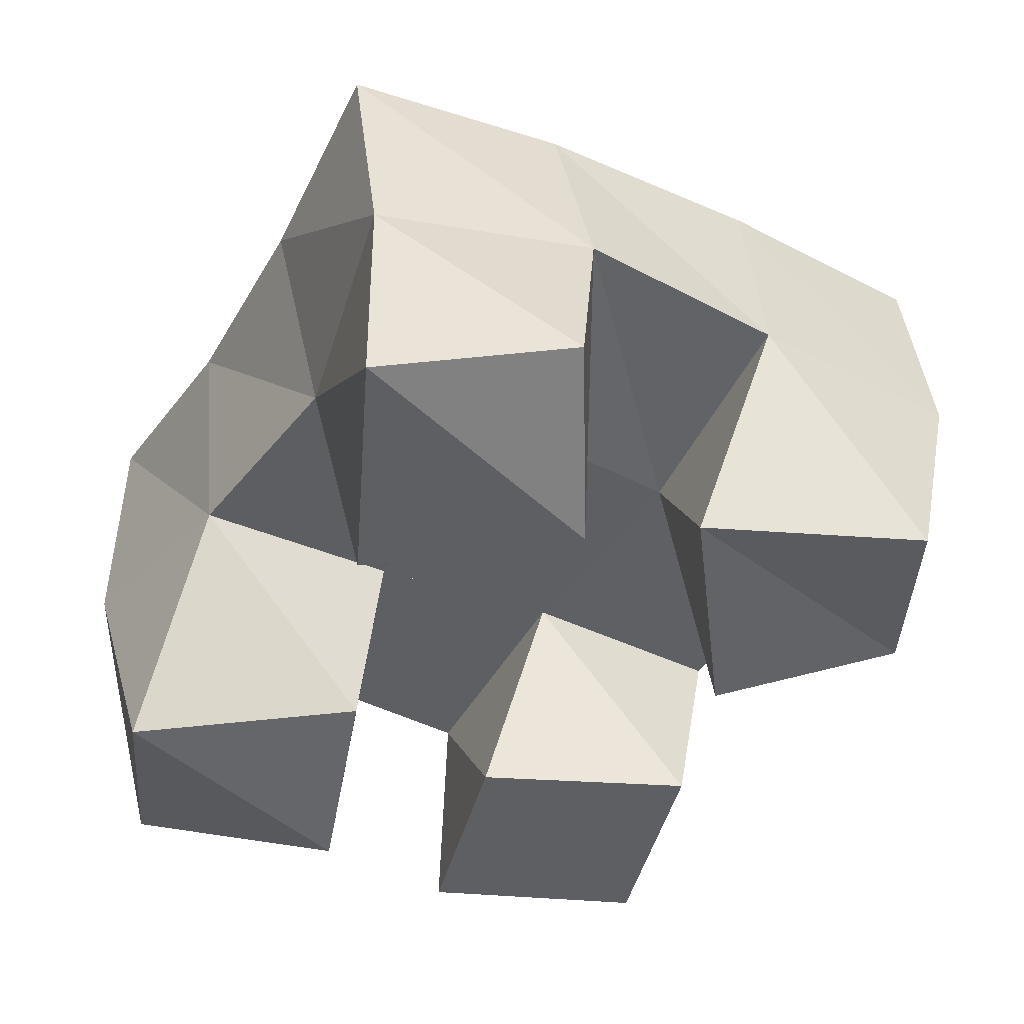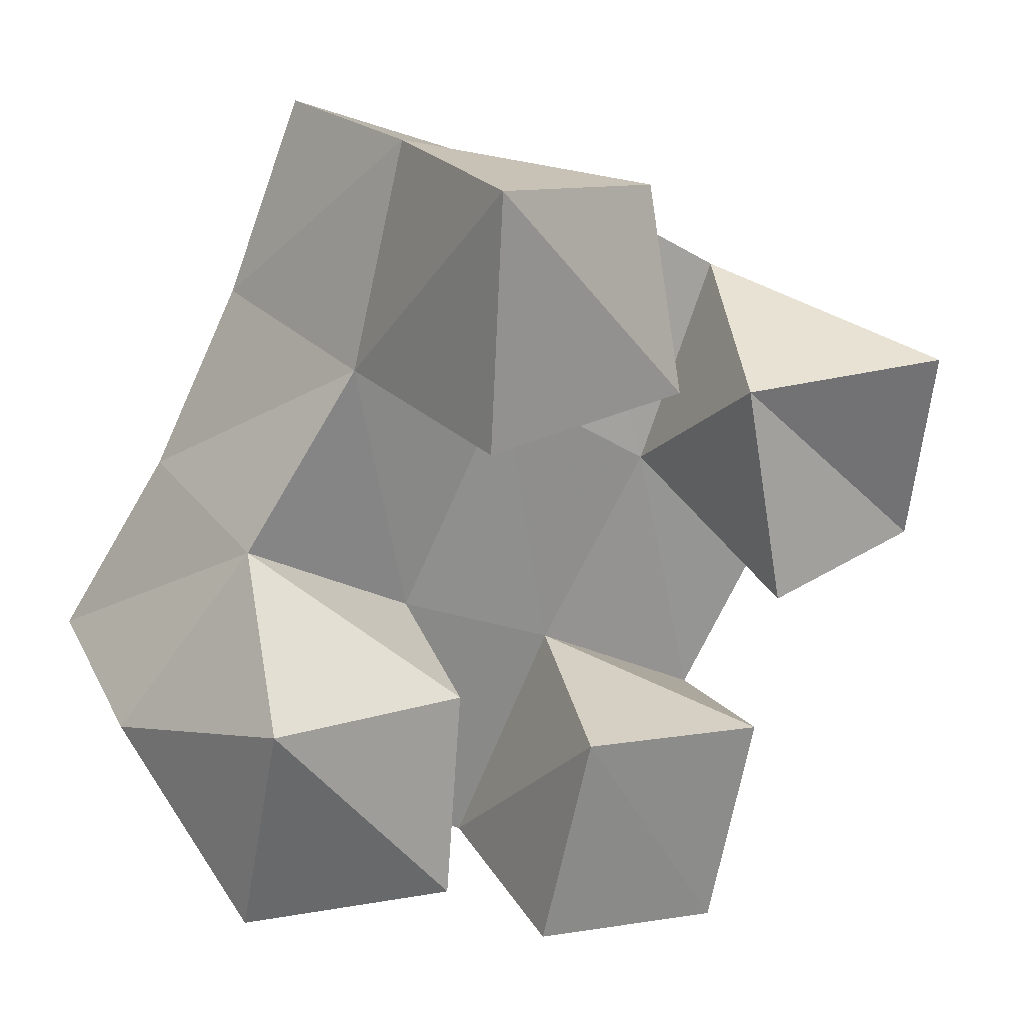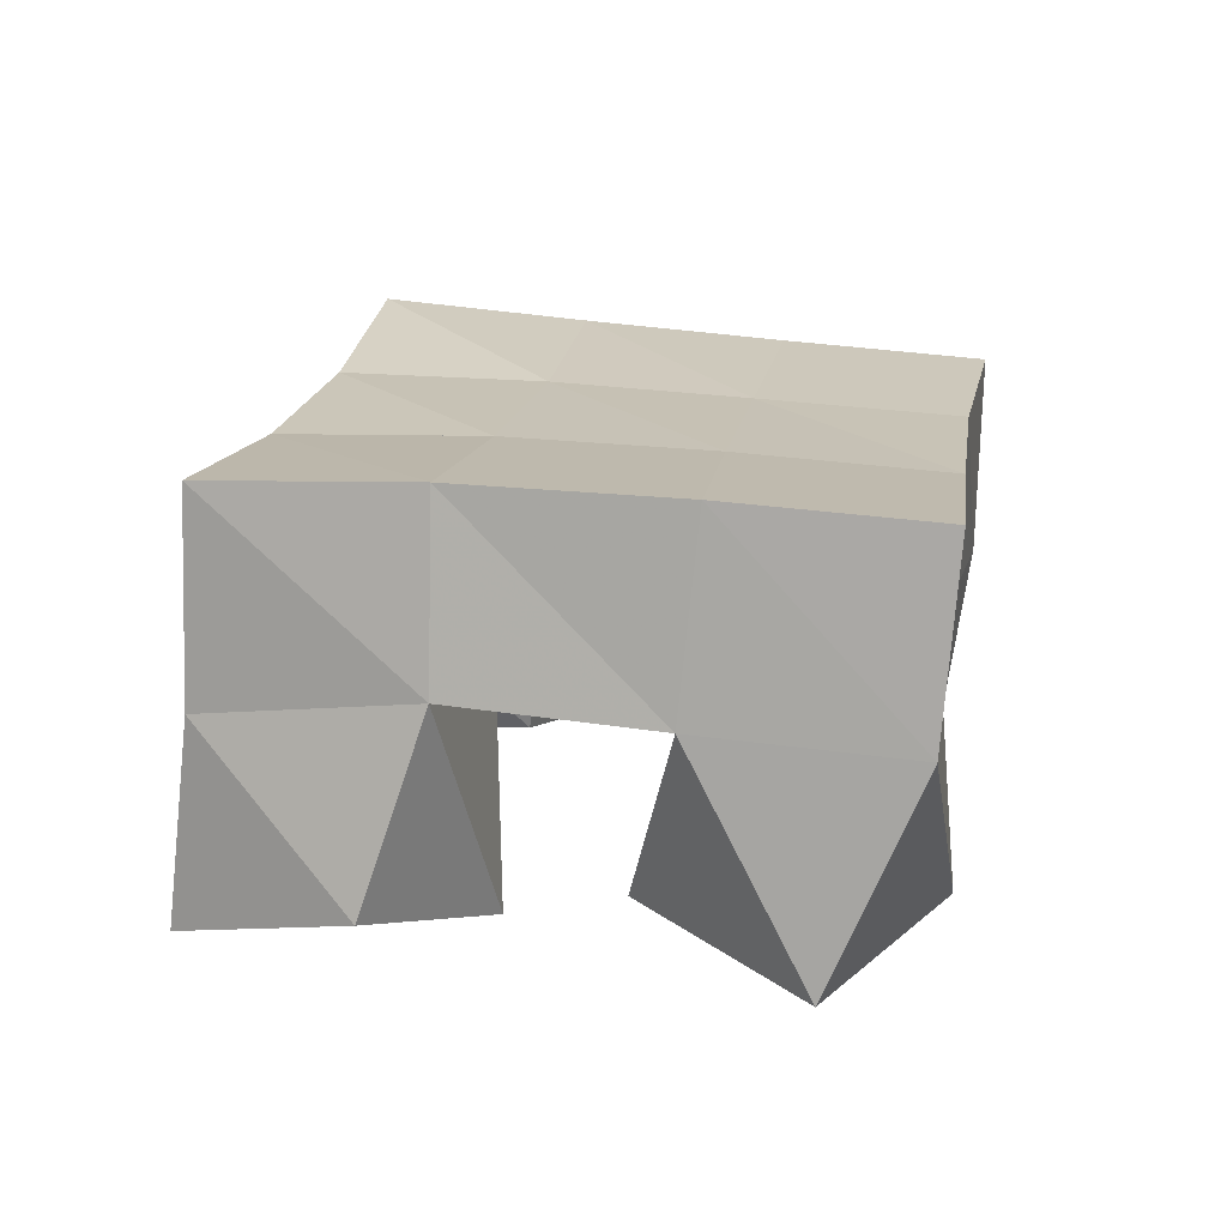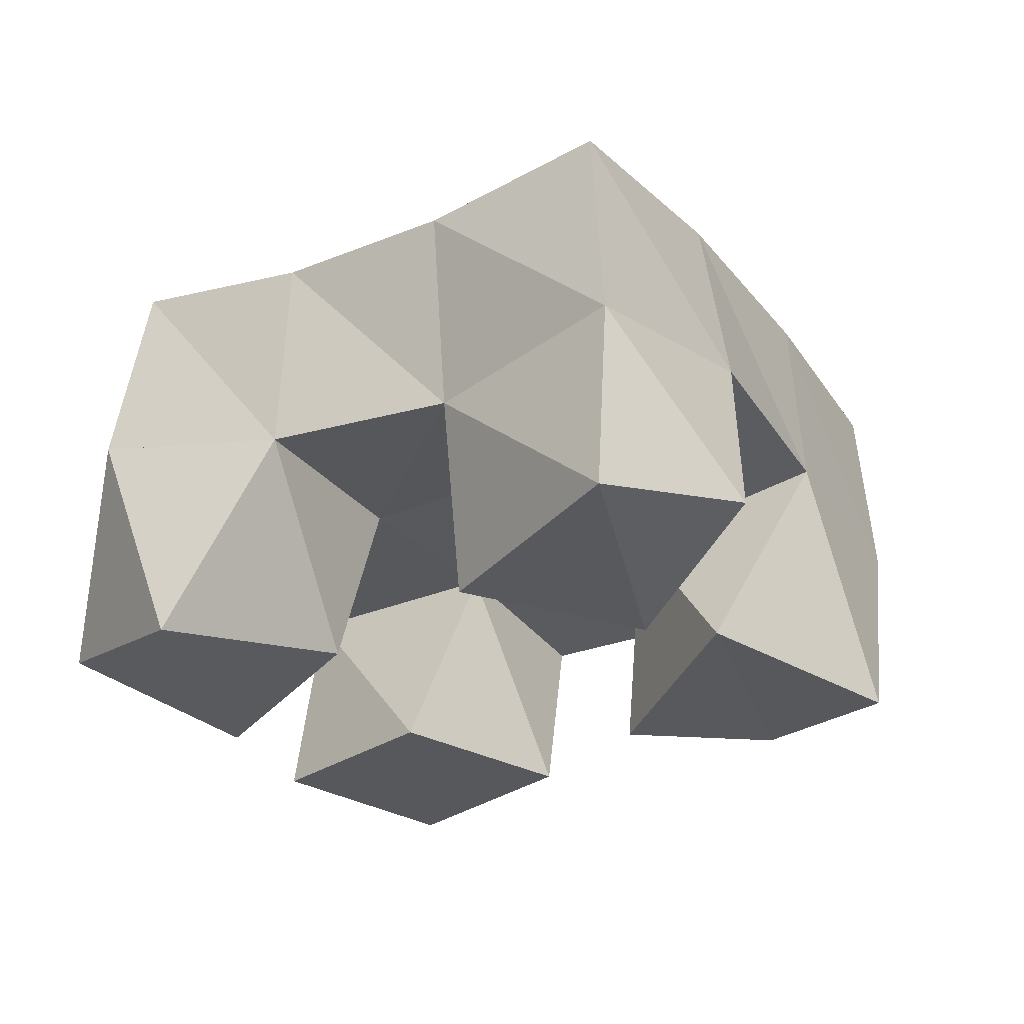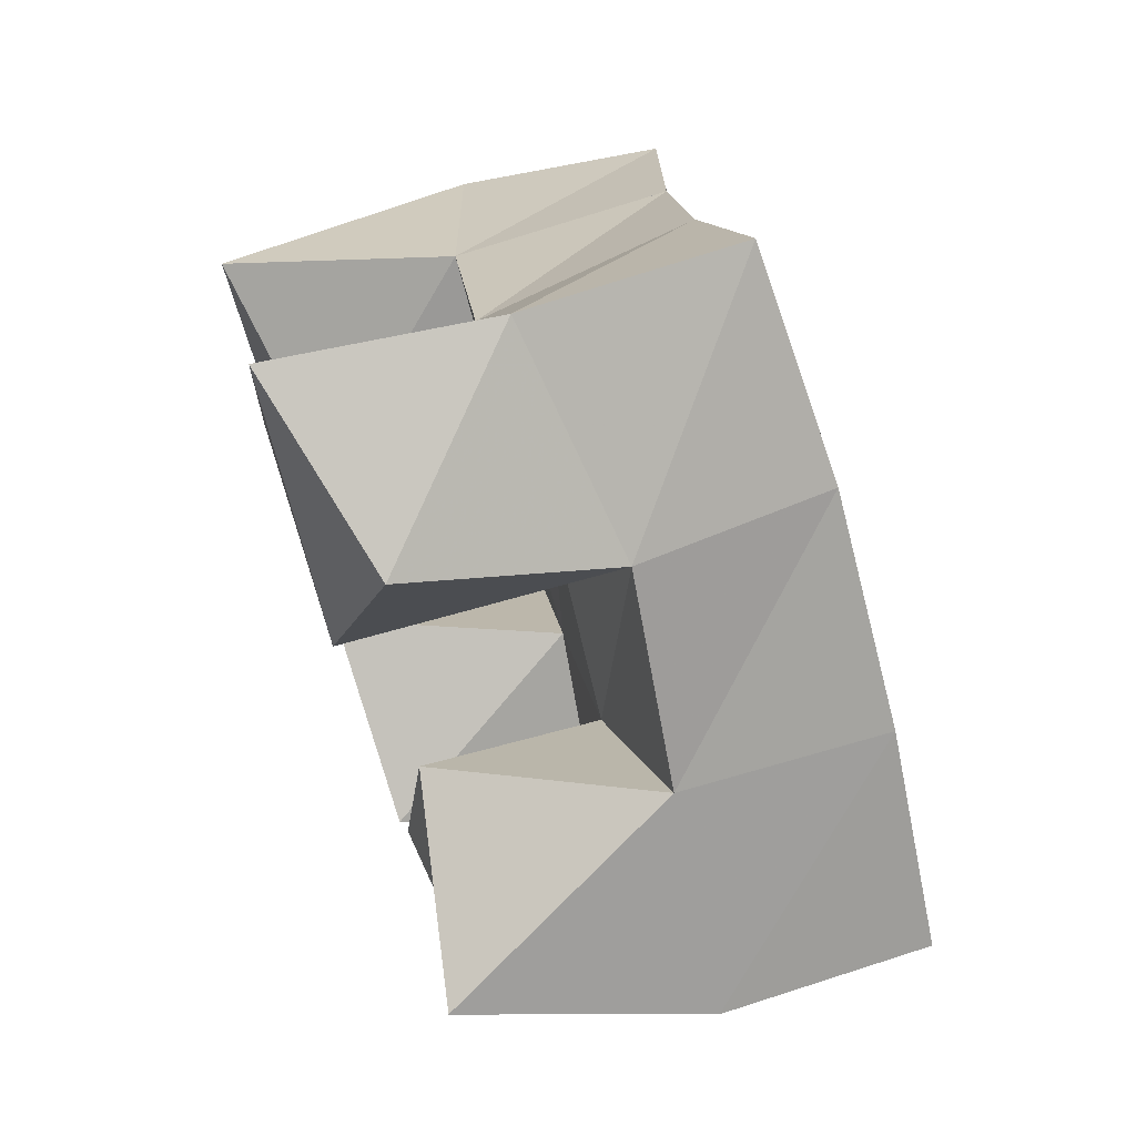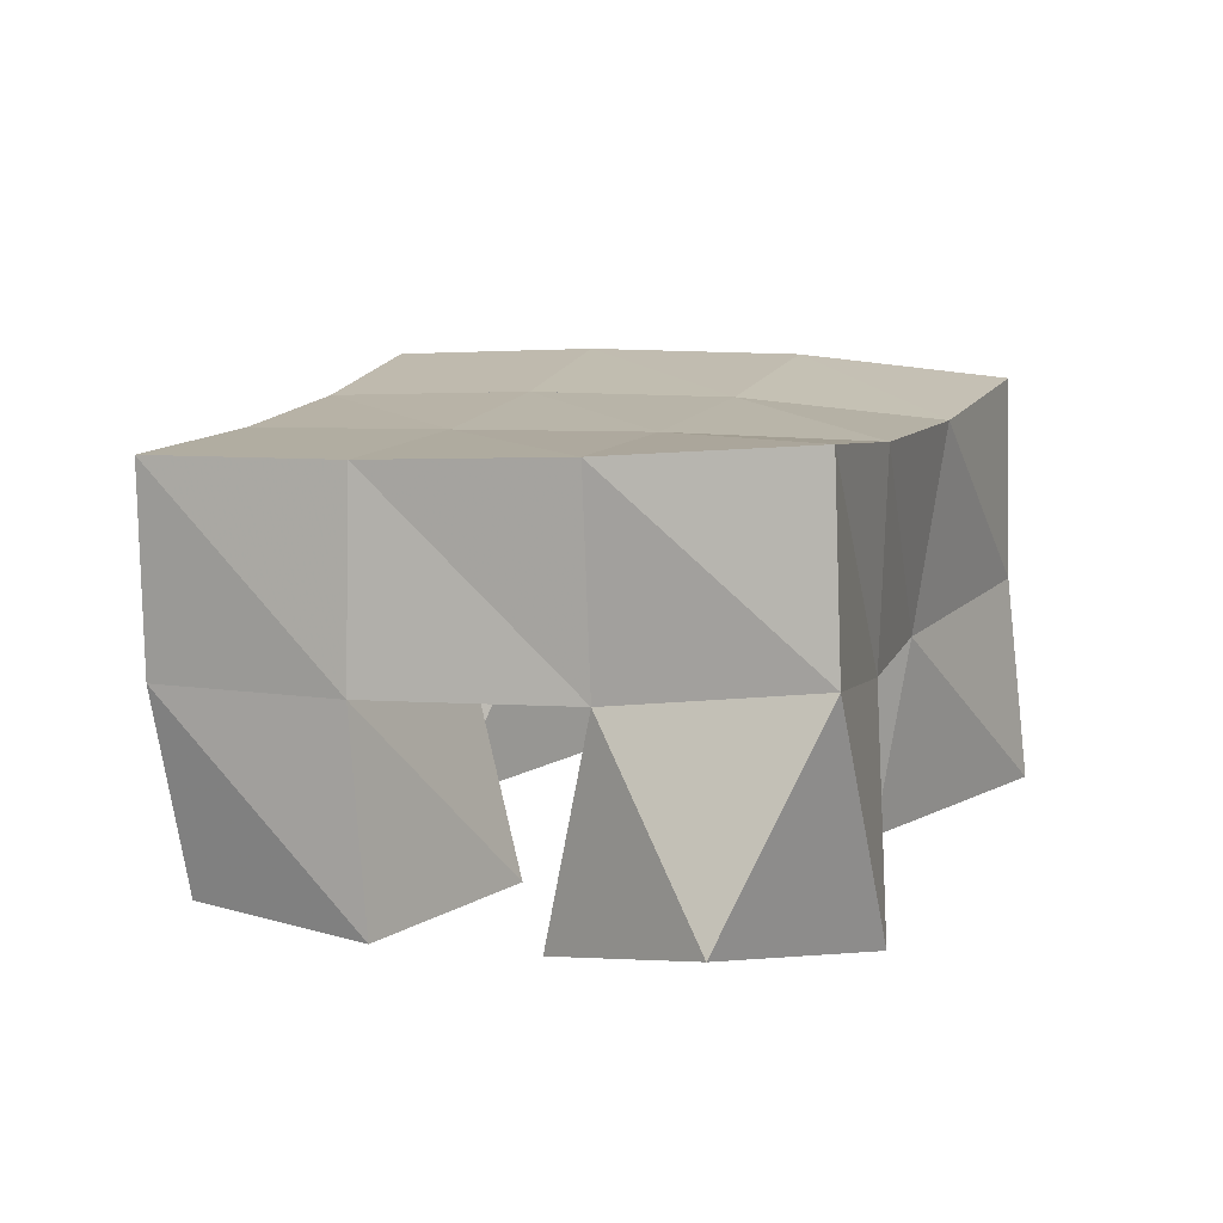
<metadata>
{"format":"obj","ext":"obj","renderer":"f3d","projection":"perspective","resolution":1024,"background":"white","views":[{"elev":48.2,"azim":-5.8,"up":"+Z"},{"elev":26.5,"azim":-32.3,"up":"+Z"},{"elev":19.5,"azim":40.4,"up":"+Y"},{"elev":-28.3,"azim":-28.2,"up":"+Y"},{"elev":78.3,"azim":72.1,"up":"+Z"},{"elev":13.0,"azim":-130.5,"up":"+Y"}]}
</metadata>
<code>
v 2.651 0.1117 -0.3442
v 2.645 0.1611 -0.3156
v 2.698 0.1003 -0.3463
v 2.689 0.1534 -0.3403
v 2.655 0.1 -0.2903
v 2.675 0.1511 -0.2735
v 2.707 0.1094 -0.3015
v 2.717 0.1506 -0.2987
v 2.793 0.1019 -0.2971
v 2.785 0.1498 -0.2761
v 2.837 0.1075 -0.2933
v 2.827 0.1468 -0.3023
v 2.787 0.1093 -0.2438
v 2.81 0.1566 -0.2313
v 2.837 0.1 -0.2435
v 2.854 0.1531 -0.2595
v 2.71 0.1 -0.2369
v 2.703 0.1484 -0.2332
v 2.76 0.1 -0.2341
v 2.745 0.1515 -0.2483
v 2.714 0.1022 -0.1787
v 2.719 0.1522 -0.1821
v 2.76 0.1142 -0.1891
v 2.769 0.1606 -0.2039
v 2.725 0.101 -0.3704
v 2.731 0.1515 -0.3698
v 2.774 0.1 -0.3818
v 2.778 0.1489 -0.3889
v 2.737 0.1 -0.3199
v 2.757 0.1501 -0.3195
v 2.786 0.1 -0.3305
v 2.798 0.1454 -0.3433
v 2.652 0.2077 -0.3111
v 2.693 0.2031 -0.34
v 2.676 0.2007 -0.2704
v 2.718 0.2004 -0.2968
v 2.697 0.1985 -0.229
v 2.742 0.201 -0.2528
v 2.718 0.2017 -0.1856
v 2.765 0.2049 -0.2098
v 2.735 0.1999 -0.3658
v 2.76 0.1985 -0.3214
v 2.785 0.1999 -0.2786
v 2.811 0.204 -0.2375
v 2.779 0.1979 -0.3889
v 2.802 0.1964 -0.3463
v 2.828 0.1969 -0.306
v 2.854 0.2008 -0.2656
f 1 2 4
f 3 1 4
f 2 6 8
f 4 2 8
f 6 5 7
f 8 6 7
f 5 1 3
f 7 5 3
f 8 7 3
f 4 8 3
f 2 1 5
f 6 2 5
f 9 10 12
f 11 9 12
f 10 14 16
f 12 10 16
f 14 13 15
f 16 14 15
f 13 9 11
f 15 13 11
f 16 15 11
f 12 16 11
f 10 9 13
f 14 10 13
f 17 18 20
f 19 17 20
f 18 22 24
f 20 18 24
f 22 21 23
f 24 22 23
f 21 17 19
f 23 21 19
f 24 23 19
f 20 24 19
f 18 17 21
f 22 18 21
f 25 26 28
f 27 25 28
f 26 30 32
f 28 26 32
f 30 29 31
f 32 30 31
f 29 25 27
f 31 29 27
f 32 31 27
f 28 32 27
f 26 25 29
f 30 26 29
f 2 33 34
f 4 2 34
f 33 35 36
f 34 33 36
f 35 6 8
f 36 35 8
f 6 2 4
f 8 6 4
f 36 8 4
f 34 36 4
f 33 2 6
f 35 33 6
f 6 35 36
f 8 6 36
f 35 37 38
f 36 35 38
f 37 18 20
f 38 37 20
f 18 6 8
f 20 18 8
f 38 20 8
f 36 38 8
f 35 6 18
f 37 35 18
f 18 37 38
f 20 18 38
f 37 39 40
f 38 37 40
f 39 22 24
f 40 39 24
f 22 18 20
f 24 22 20
f 40 24 20
f 38 40 20
f 37 18 22
f 39 37 22
f 4 34 41
f 26 4 41
f 34 36 42
f 41 34 42
f 36 8 30
f 42 36 30
f 8 4 26
f 30 8 26
f 42 30 26
f 41 42 26
f 34 4 8
f 36 34 8
f 8 36 42
f 30 8 42
f 36 38 43
f 42 36 43
f 38 20 10
f 43 38 10
f 20 8 30
f 10 20 30
f 43 10 30
f 42 43 30
f 36 8 20
f 38 36 20
f 20 38 43
f 10 20 43
f 38 40 44
f 43 38 44
f 40 24 14
f 44 40 14
f 24 20 10
f 14 24 10
f 44 14 10
f 43 44 10
f 38 20 24
f 40 38 24
f 26 41 45
f 28 26 45
f 41 42 46
f 45 41 46
f 42 30 32
f 46 42 32
f 30 26 28
f 32 30 28
f 46 32 28
f 45 46 28
f 41 26 30
f 42 41 30
f 30 42 46
f 32 30 46
f 42 43 47
f 46 42 47
f 43 10 12
f 47 43 12
f 10 30 32
f 12 10 32
f 47 12 32
f 46 47 32
f 42 30 10
f 43 42 10
f 10 43 47
f 12 10 47
f 43 44 48
f 47 43 48
f 44 14 16
f 48 44 16
f 14 10 12
f 16 14 12
f 48 16 12
f 47 48 12
f 43 10 14
f 44 43 14

</code>
